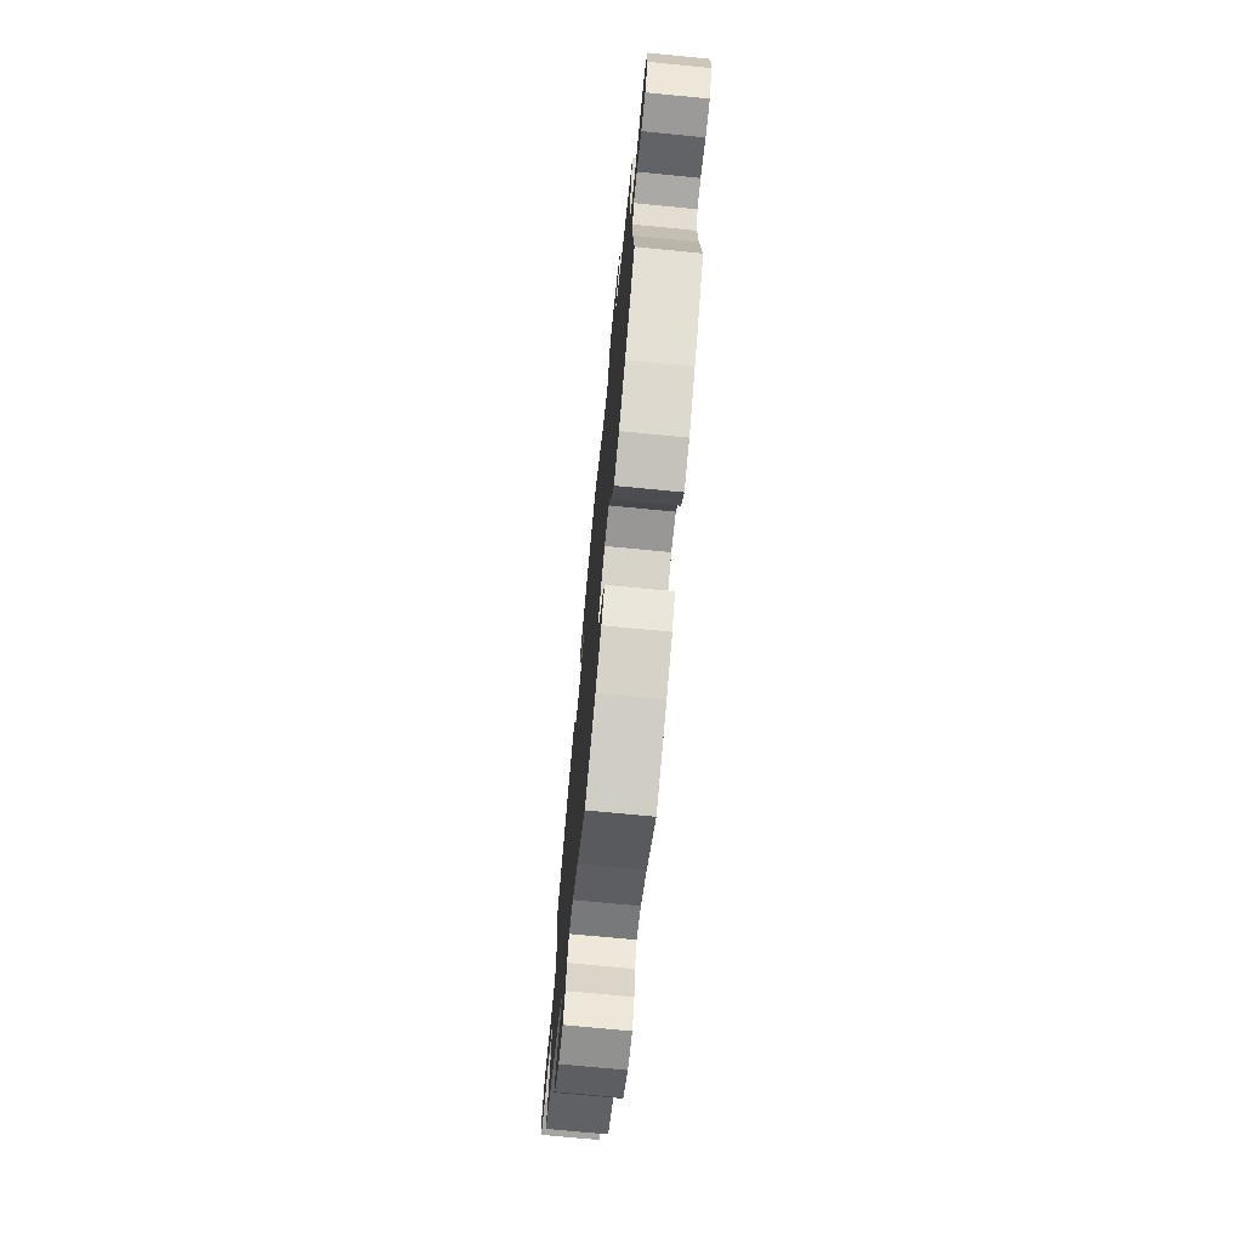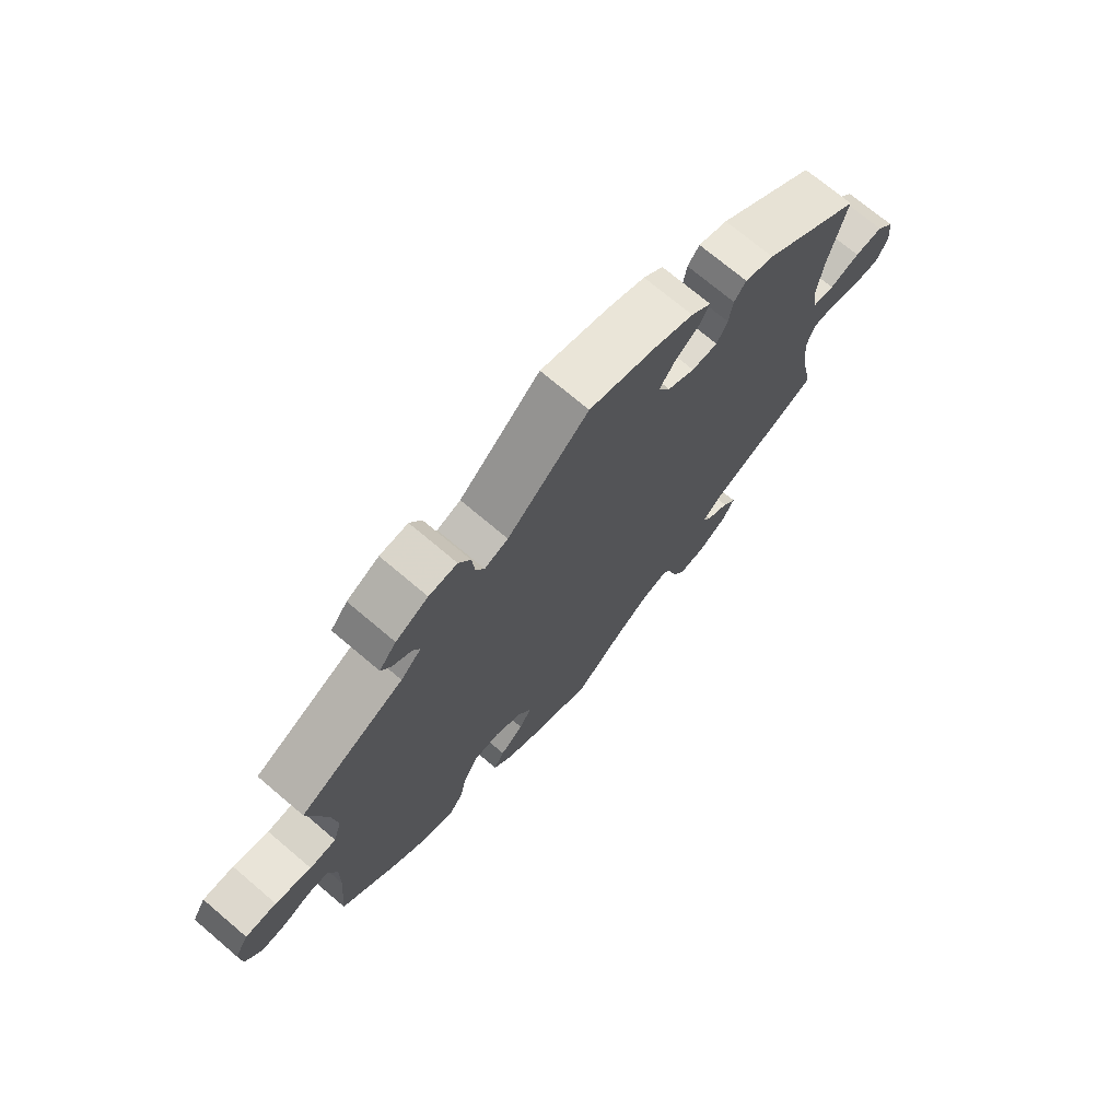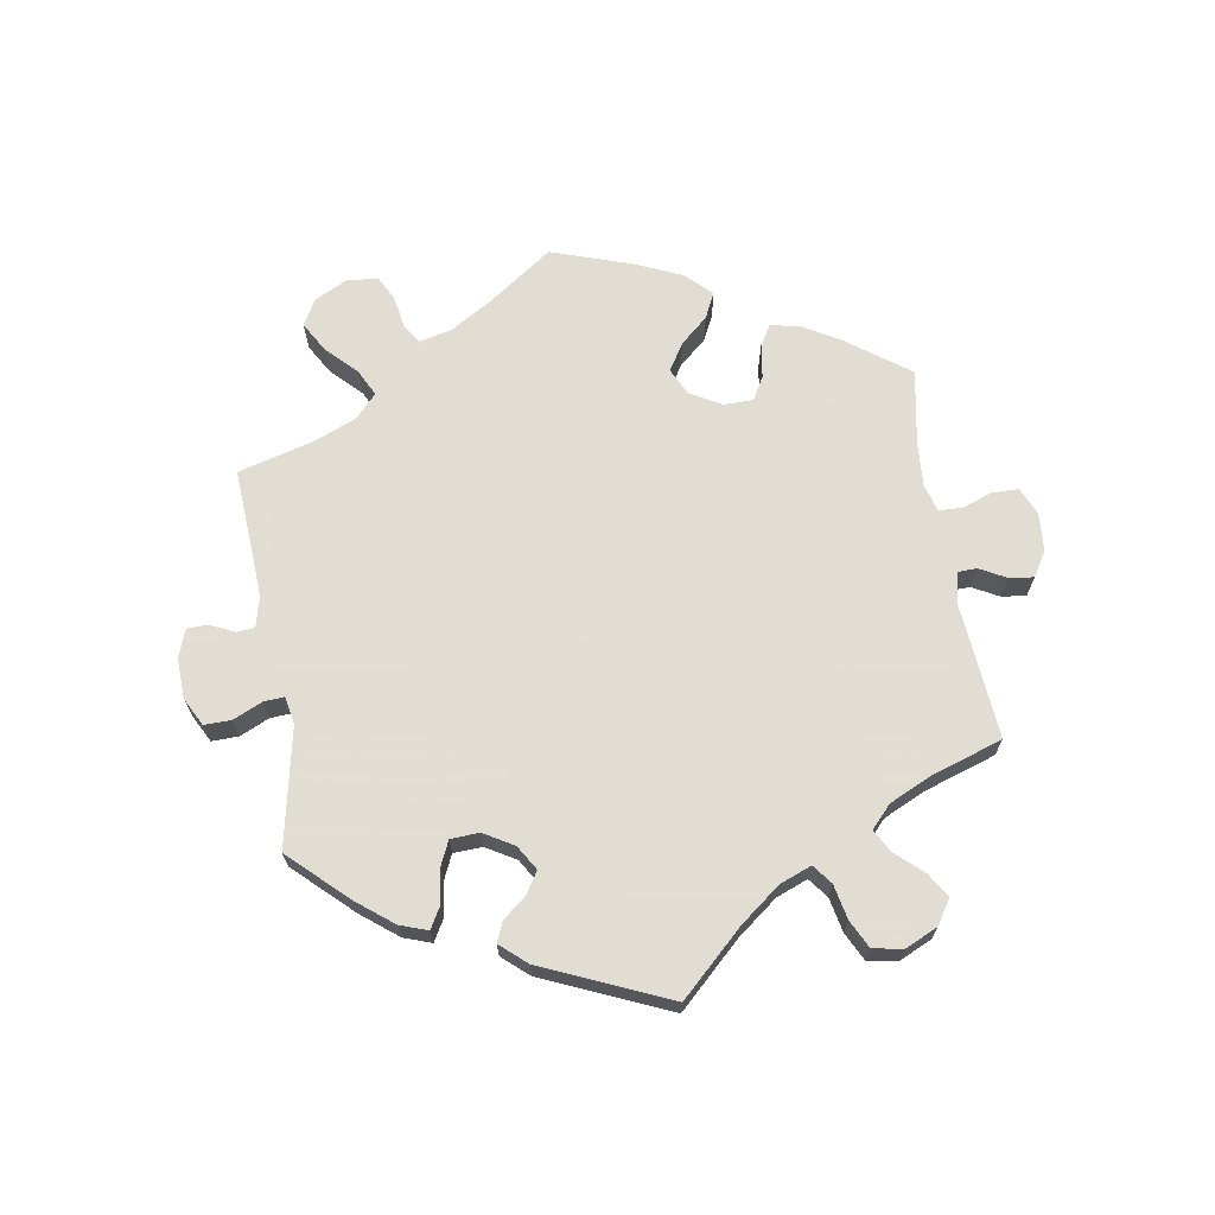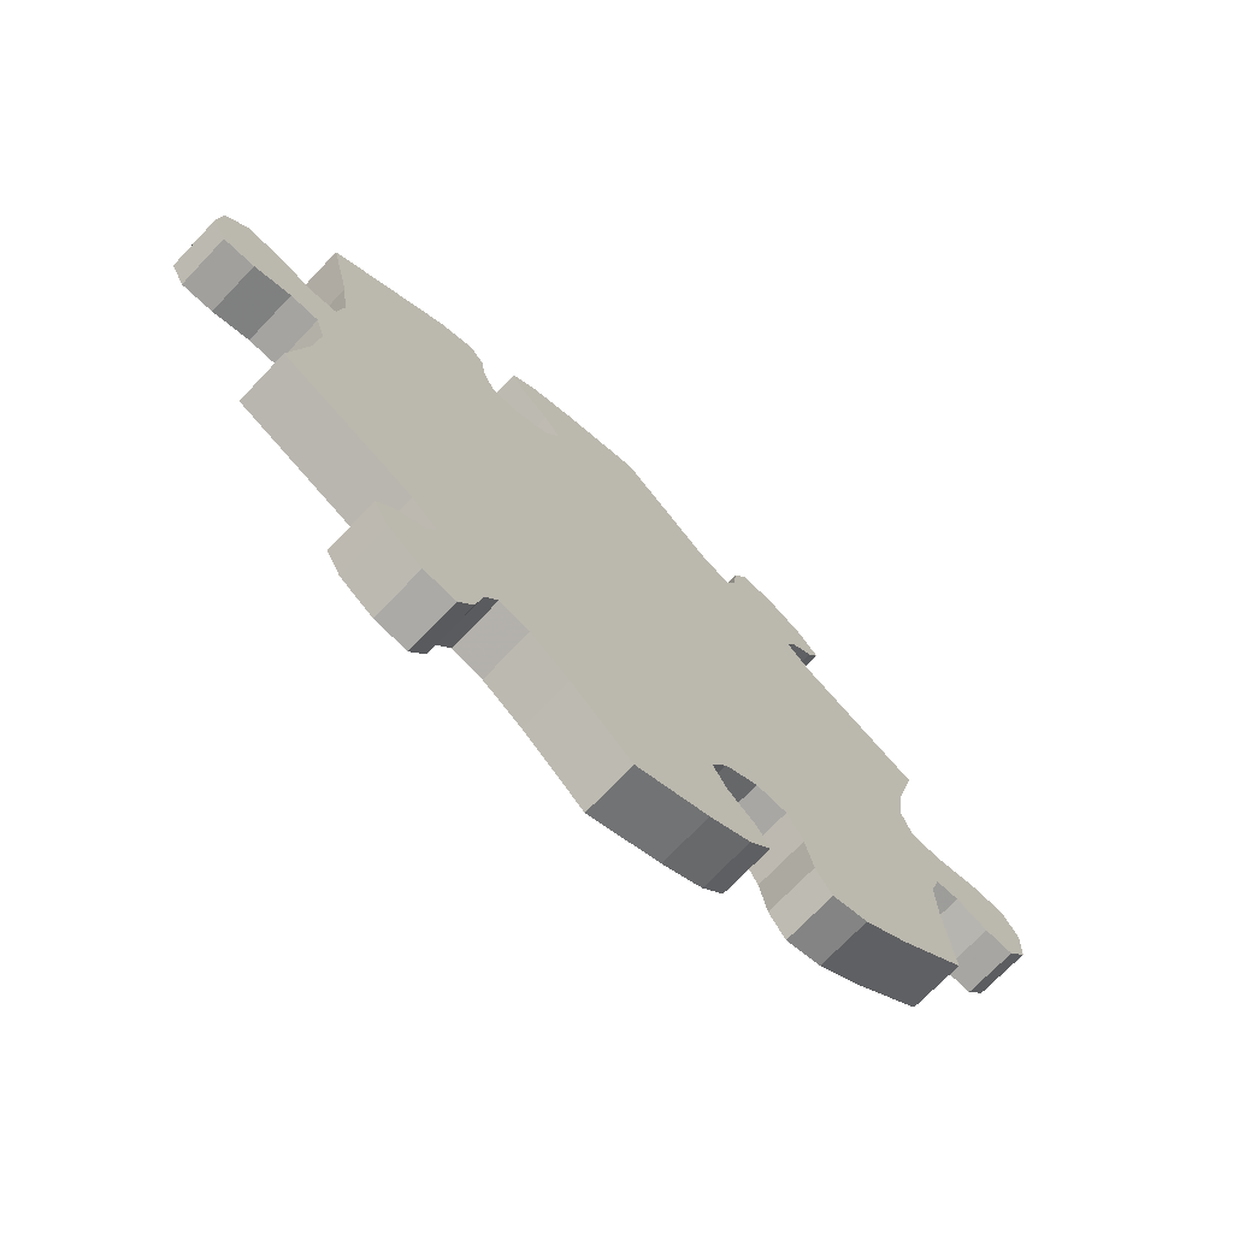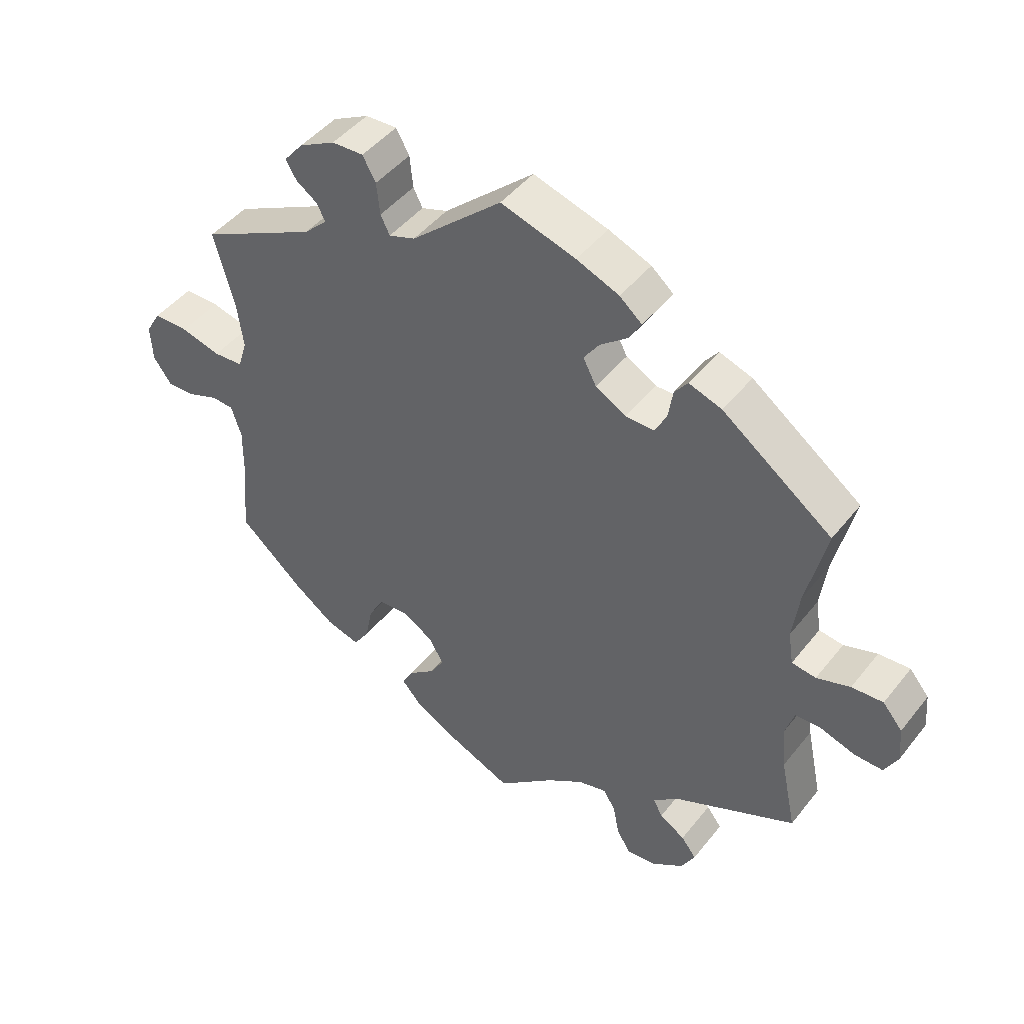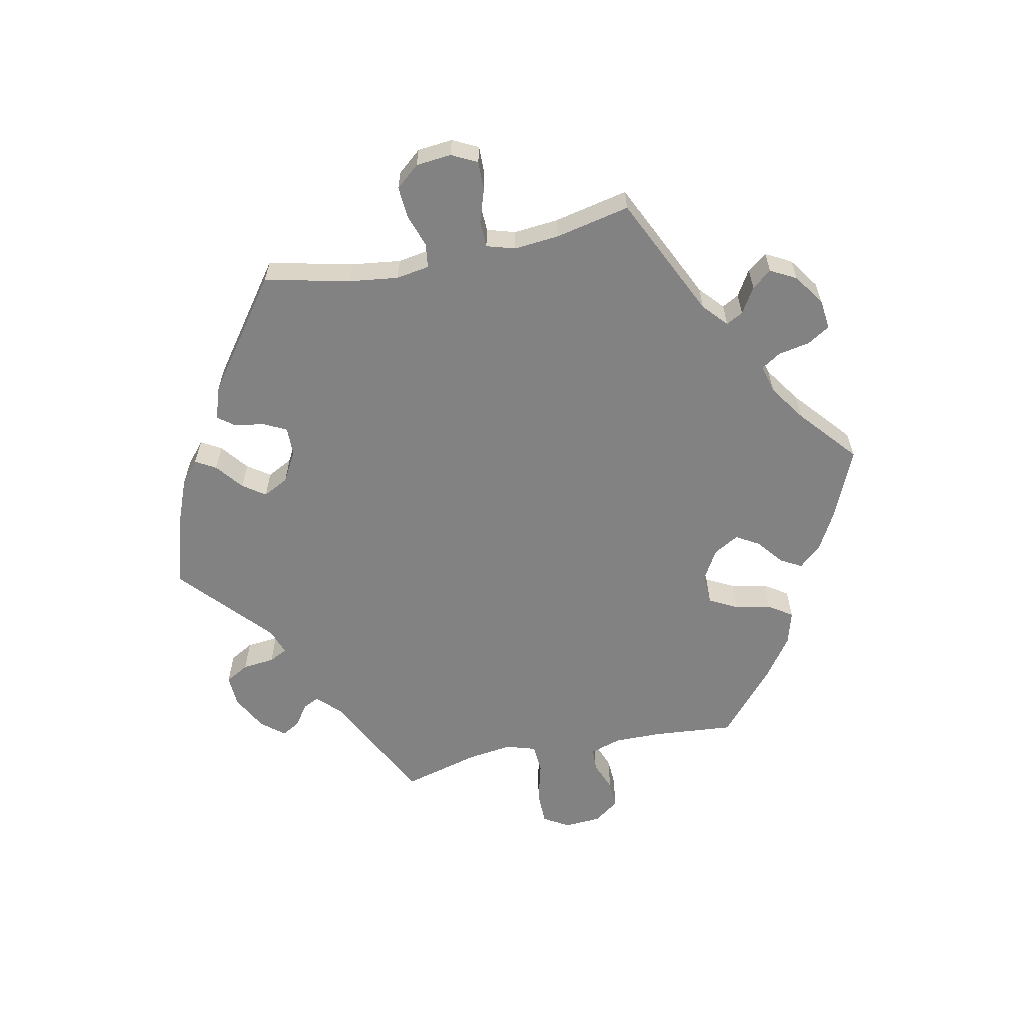
<metadata>
{"format":"obj","ext":"obj","renderer":"f3d","projection":"perspective","resolution":1024,"background":"white","views":[{"elev":-72.1,"azim":-95.6,"up":"+Z"},{"elev":72.1,"azim":-49.7,"up":"+Z"},{"elev":68.1,"azim":50.6,"up":"+Y"},{"elev":-72.4,"azim":136.3,"up":"+Z"},{"elev":45.8,"azim":35.9,"up":"+Z"},{"elev":-60.7,"azim":101.9,"up":"+Y"}]}
</metadata>
<code>
v -0.104 0.07 -0.532
v -0.163 0.07 -0.499
v -0.194 0.07 -0.464
v -0.176 0.07 -0.432
v -0.136 0.07 -0.4
v -0.115 0.07 -0.365
v -0.137 0.07 -0.326
v -0.185 0.07 -0.298
v -0.23 0.07 -0.301
v -0.253 0.07 -0.344
v -0.264 0.07 -0.399
v -0.288 0.07 -0.435
v -0.34 0.07 -0.42
v -0.402 0.07 -0.375
v -0.5 0.07 -0.289
v -0.489 0.07 -0.166
v -0.488 0.07 -0.093
v -0.503 0.07 -0.045
v -0.537 0.07 -0.043
v -0.584 0.07 -0.061
v -0.626 0.07 -0.063
v -0.654 0.07 -0.024
v -0.657 0.07 0.032
v -0.634 0.07 0.071
v -0.581 0.07 0.071
v -0.52 0.07 0.055
v -0.475 0.07 0.058
v -0.461 0.07 0.103
v -0.47 0.07 0.172
v -0.501 0.07 0.289
v -0.324 0.07 0.378
v -0.289 0.07 0.412
v -0.301 0.07 0.437
v -0.334 0.07 0.46
v -0.35 0.07 0.488
v -0.321 0.07 0.523
v -0.266 0.07 0.552
v -0.218 0.07 0.554
v -0.198 0.07 0.518
v -0.193 0.07 0.469
v -0.179 0.07 0.441
v -0.139 0.07 0.455
v -0.001 0.07 0.578
v 0.113 0.07 0.544
v 0.178 0.07 0.518
v 0.212 0.07 0.489
v 0.194 0.07 0.458
v 0.152 0.07 0.425
v 0.128 0.07 0.391
v 0.148 0.07 0.352
v 0.194 0.07 0.326
v 0.238 0.07 0.325
v 0.256 0.07 0.36
v 0.263 0.07 0.405
v 0.283 0.07 0.431
v 0.333 0.07 0.414
v 0.501 0.07 0.29
v 0.471 0.07 0.161
v 0.461 0.07 0.085
v 0.469 0.07 0.034
v 0.506 0.07 0.029
v 0.557 0.07 0.046
v 0.605 0.07 0.049
v 0.635 0.07 0.013
v 0.64 0.07 -0.041
v 0.62 0.07 -0.08
v 0.576 0.07 -0.079
v 0.524 0.07 -0.062
v 0.484 0.07 -0.063
v 0.471 0.07 -0.106
v 0.477 0.07 -0.175
v 0.501 0.07 -0.289
v 0.313 0.07 -0.377
v 0.276 0.07 -0.41
v 0.29 0.07 -0.436
v 0.329 0.07 -0.46
v 0.352 0.07 -0.49
v 0.331 0.07 -0.529
v 0.283 0.07 -0.562
v 0.237 0.07 -0.567
v 0.216 0.07 -0.532
v 0.207 0.07 -0.484
v 0.188 0.07 -0.454
v 0.145 0.07 -0.465
v 0.089 0.07 -0.503
v 0.001 0.07 -0.578
v -0.104 0 -0.532
v -0.163 0 -0.499
v -0.194 0 -0.464
v -0.176 0 -0.432
v -0.136 0 -0.4
v -0.115 0 -0.365
v -0.137 0 -0.326
v -0.185 0 -0.298
v -0.23 0 -0.301
v -0.253 0 -0.344
v -0.264 0 -0.399
v -0.288 0 -0.435
v -0.34 0 -0.42
v -0.402 0 -0.375
v -0.5 0 -0.289
v -0.489 0 -0.166
v -0.488 0 -0.093
v -0.503 0 -0.045
v -0.537 0 -0.043
v -0.584 0 -0.061
v -0.626 0 -0.063
v -0.654 0 -0.024
v -0.657 0 0.032
v -0.634 0 0.071
v -0.581 0 0.071
v -0.52 0 0.055
v -0.475 0 0.058
v -0.461 0 0.103
v -0.47 0 0.172
v -0.501 0 0.289
v -0.324 0 0.378
v -0.289 0 0.412
v -0.301 0 0.437
v -0.334 0 0.46
v -0.35 0 0.488
v -0.321 0 0.523
v -0.266 0 0.552
v -0.218 0 0.554
v -0.198 0 0.518
v -0.193 0 0.469
v -0.179 0 0.441
v -0.139 0 0.455
v -0.001 0 0.578
v 0.113 0 0.544
v 0.178 0 0.518
v 0.212 0 0.489
v 0.194 0 0.458
v 0.152 0 0.425
v 0.128 0 0.391
v 0.148 0 0.352
v 0.194 0 0.326
v 0.238 0 0.325
v 0.256 0 0.36
v 0.263 0 0.405
v 0.283 0 0.431
v 0.333 0 0.414
v 0.501 0 0.29
v 0.471 0 0.161
v 0.461 0 0.085
v 0.469 0 0.034
v 0.506 0 0.029
v 0.557 0 0.046
v 0.605 0 0.049
v 0.635 0 0.013
v 0.64 0 -0.041
v 0.62 0 -0.08
v 0.576 0 -0.079
v 0.524 0 -0.062
v 0.484 0 -0.063
v 0.471 0 -0.106
v 0.477 0 -0.175
v 0.501 0 -0.289
v 0.313 0 -0.377
v 0.276 0 -0.41
v 0.29 0 -0.436
v 0.329 0 -0.46
v 0.352 0 -0.49
v 0.331 0 -0.529
v 0.283 0 -0.562
v 0.237 0 -0.567
v 0.216 0 -0.532
v 0.207 0 -0.484
v 0.188 0 -0.454
v 0.145 0 -0.465
v 0.089 0 -0.503
v 0.001 0 -0.578
f 85 86 1 2
f 84 85 2 3
f 83 84 3 4
f 79 80 81 82
f 79 82 83
f 78 79 83
f 75 76 77 78
f 74 75 78 83
f 73 74 83 4
f 71 72 73 4
f 65 66 67 68
f 65 68 69
f 64 65 69
f 61 62 63 64
f 61 64 69
f 60 61 69 70
f 55 56 57 58
f 53 54 55 58
f 52 53 58 59
f 51 52 59 60
f 45 46 47 48
f 45 48 49
f 42 43 44 45
f 41 42 45 49
f 37 38 39 40
f 37 40 41
f 36 37 41
f 33 34 35 36
f 32 33 36 41
f 31 32 41 49
f 29 30 31 49
f 23 24 25 26
f 23 26 27
f 22 23 27
f 19 20 21 22
f 18 19 22 27
f 17 18 27 28
f 13 14 15 16
f 13 16 17 28
f 10 11 12 13
f 9 10 13 28
f 70 71 4 5
f 50 51 60 70
f 28 29 49 50
f 8 9 28 50
f 7 8 50 70
f 6 7 70
f 5 6 70
f 88 87 172 171
f 89 88 171 170
f 90 89 170 169
f 168 167 166 165
f 169 168 165
f 169 165 164
f 164 163 162 161
f 169 164 161 160
f 90 169 160 159
f 90 159 158 157
f 154 153 152 151
f 155 154 151
f 155 151 150
f 150 149 148 147
f 155 150 147
f 156 155 147 146
f 144 143 142 141
f 144 141 140 139
f 145 144 139 138
f 146 145 138 137
f 134 133 132 131
f 135 134 131
f 131 130 129 128
f 135 131 128 127
f 126 125 124 123
f 127 126 123
f 127 123 122
f 122 121 120 119
f 127 122 119 118
f 135 127 118 117
f 135 117 116 115
f 112 111 110 109
f 113 112 109
f 113 109 108
f 108 107 106 105
f 113 108 105 104
f 114 113 104 103
f 102 101 100 99
f 114 103 102 99
f 99 98 97 96
f 114 99 96 95
f 91 90 157 156
f 156 146 137 136
f 136 135 115 114
f 136 114 95 94
f 156 136 94 93
f 156 93 92
f 156 92 91
f 1 87 88 2
f 2 88 89 3
f 3 89 90 4
f 4 90 91 5
f 5 91 92 6
f 6 92 93 7
f 7 93 94 8
f 8 94 95 9
f 9 95 96 10
f 10 96 97 11
f 11 97 98 12
f 12 98 99 13
f 13 99 100 14
f 14 100 101 15
f 15 101 102 16
f 16 102 103 17
f 17 103 104 18
f 18 104 105 19
f 19 105 106 20
f 20 106 107 21
f 21 107 108 22
f 22 108 109 23
f 23 109 110 24
f 24 110 111 25
f 25 111 112 26
f 26 112 113 27
f 27 113 114 28
f 28 114 115 29
f 29 115 116 30
f 30 116 117 31
f 31 117 118 32
f 32 118 119 33
f 33 119 120 34
f 34 120 121 35
f 35 121 122 36
f 36 122 123 37
f 37 123 124 38
f 38 124 125 39
f 39 125 126 40
f 40 126 127 41
f 41 127 128 42
f 42 128 129 43
f 43 129 130 44
f 44 130 131 45
f 45 131 132 46
f 46 132 133 47
f 47 133 134 48
f 48 134 135 49
f 49 135 136 50
f 50 136 137 51
f 51 137 138 52
f 52 138 139 53
f 53 139 140 54
f 54 140 141 55
f 55 141 142 56
f 56 142 143 57
f 57 143 144 58
f 58 144 145 59
f 59 145 146 60
f 60 146 147 61
f 61 147 148 62
f 62 148 149 63
f 63 149 150 64
f 64 150 151 65
f 65 151 152 66
f 66 152 153 67
f 67 153 154 68
f 68 154 155 69
f 69 155 156 70
f 70 156 157 71
f 71 157 158 72
f 72 158 159 73
f 73 159 160 74
f 74 160 161 75
f 75 161 162 76
f 76 162 163 77
f 77 163 164 78
f 78 164 165 79
f 79 165 166 80
f 80 166 167 81
f 81 167 168 82
f 82 168 169 83
f 83 169 170 84
f 84 170 171 85
f 85 171 172 86
f 86 172 87 1

</code>
